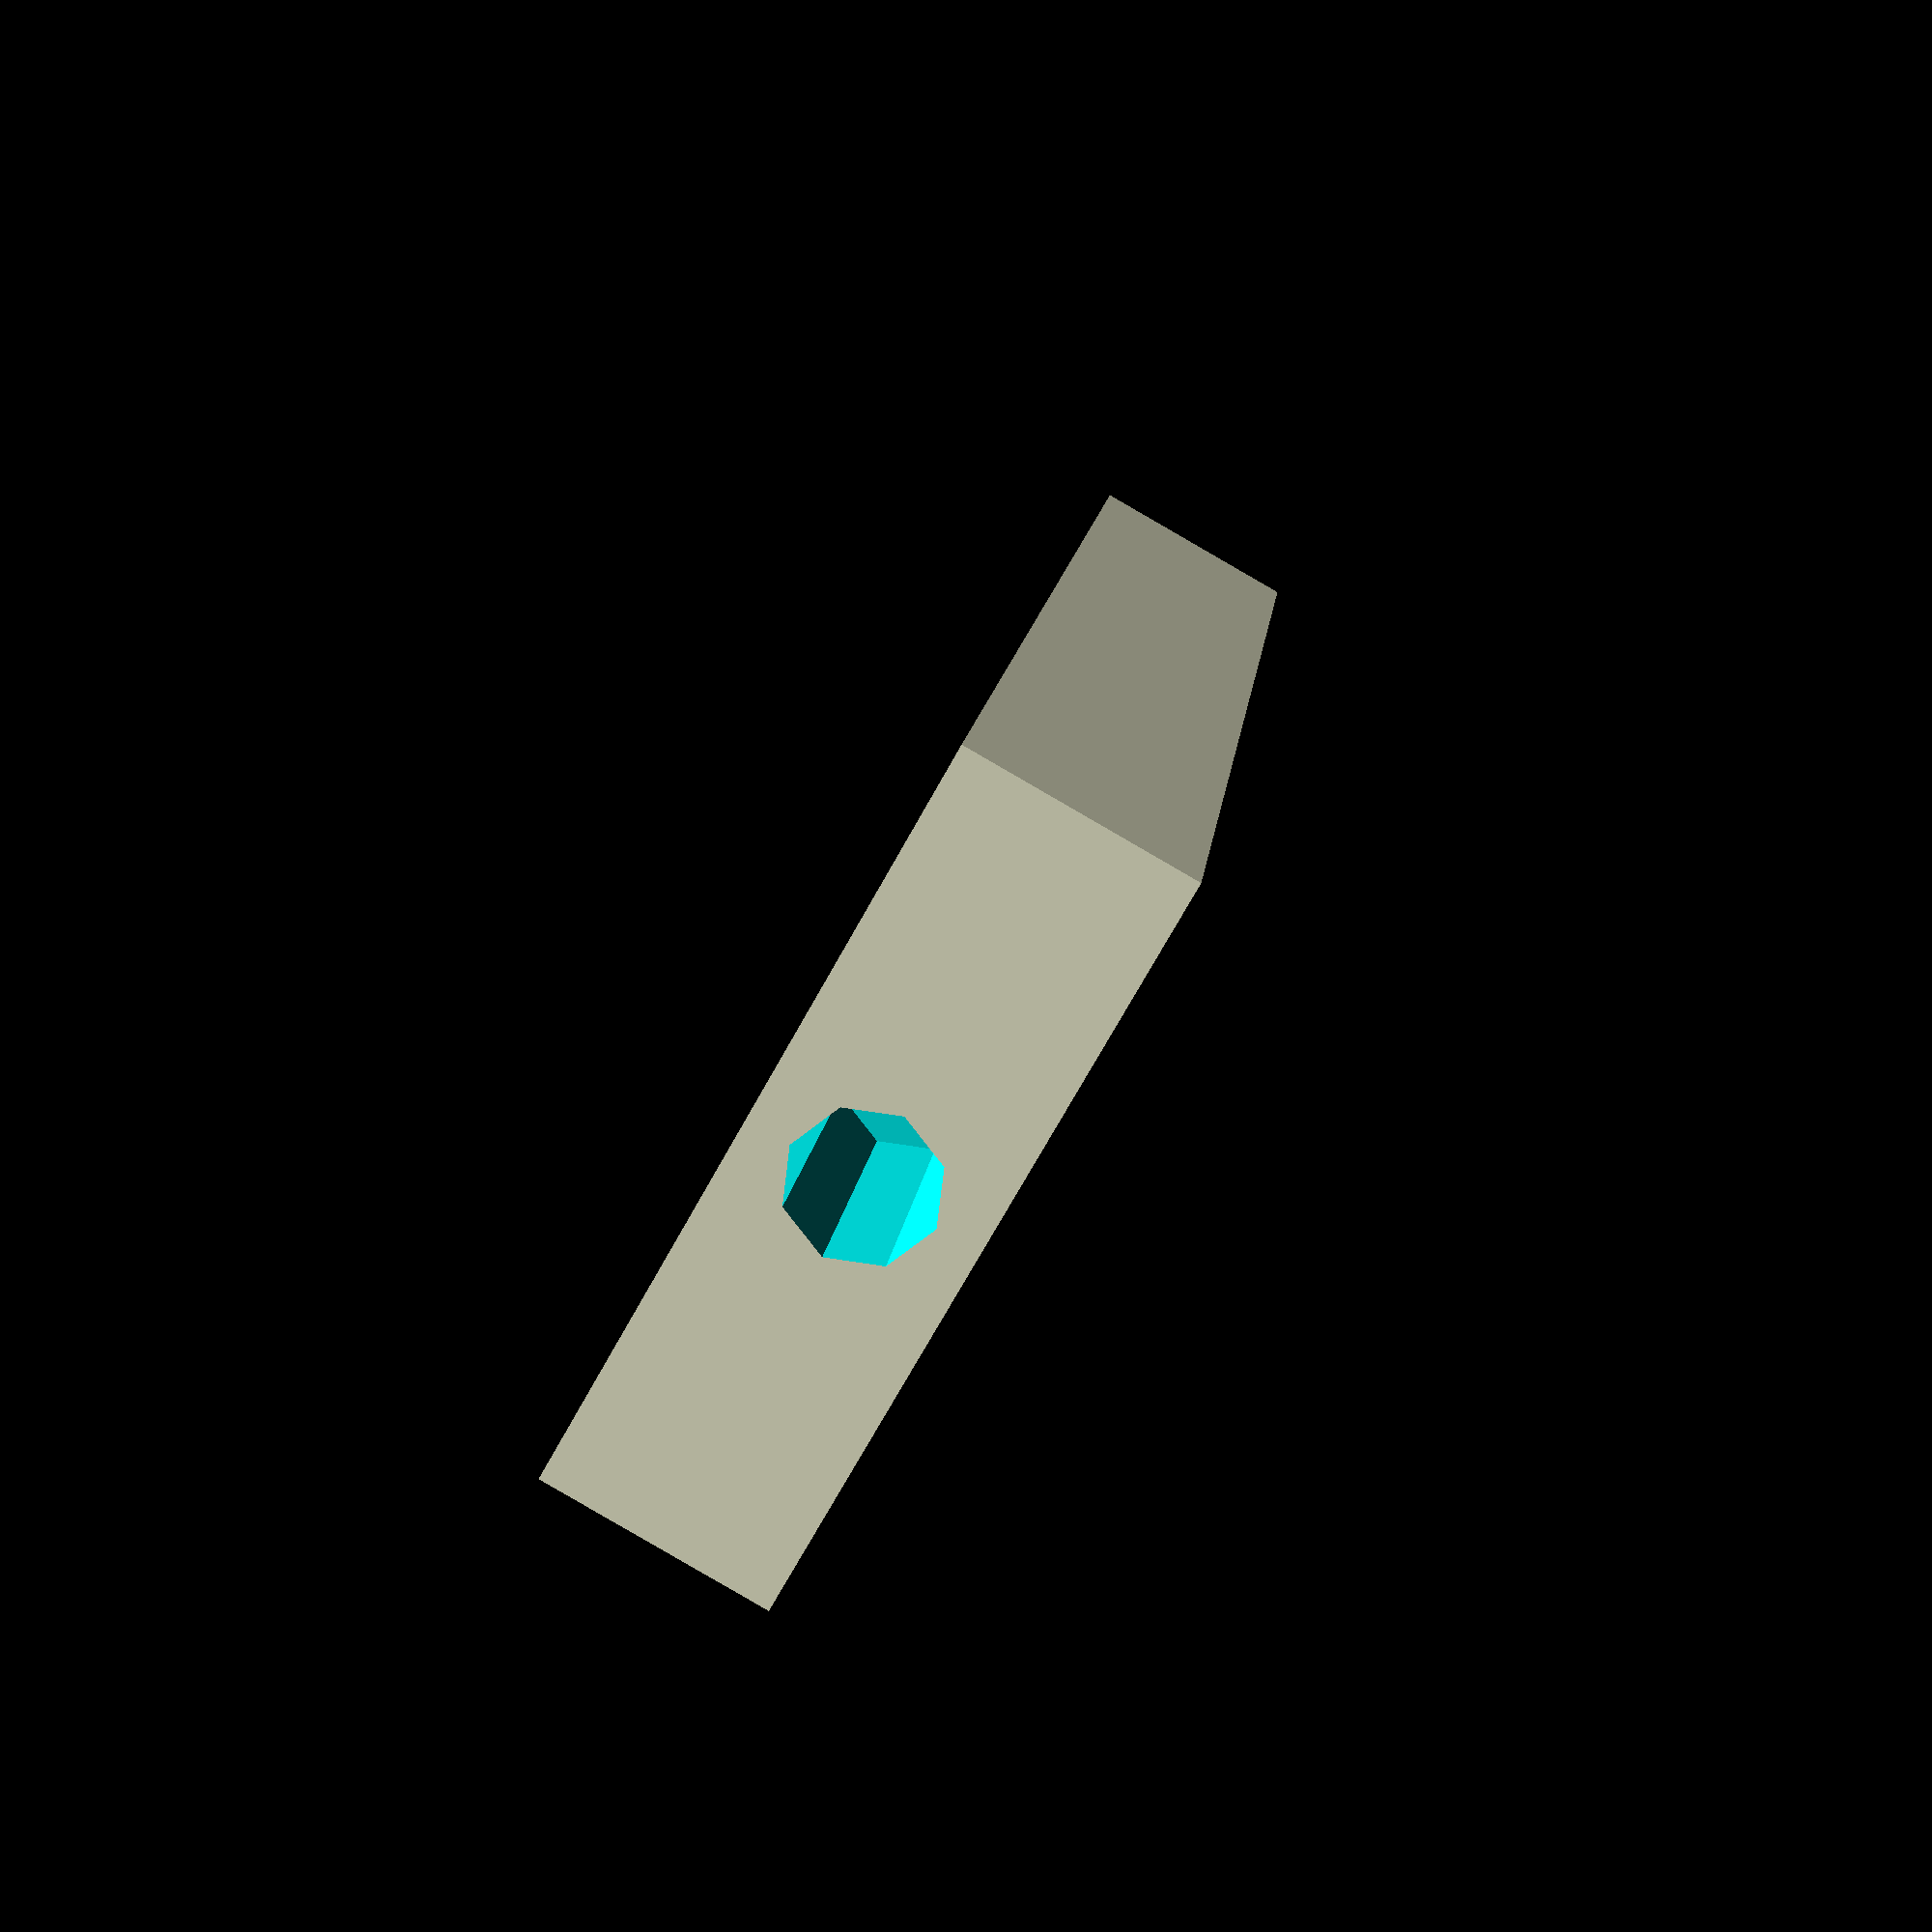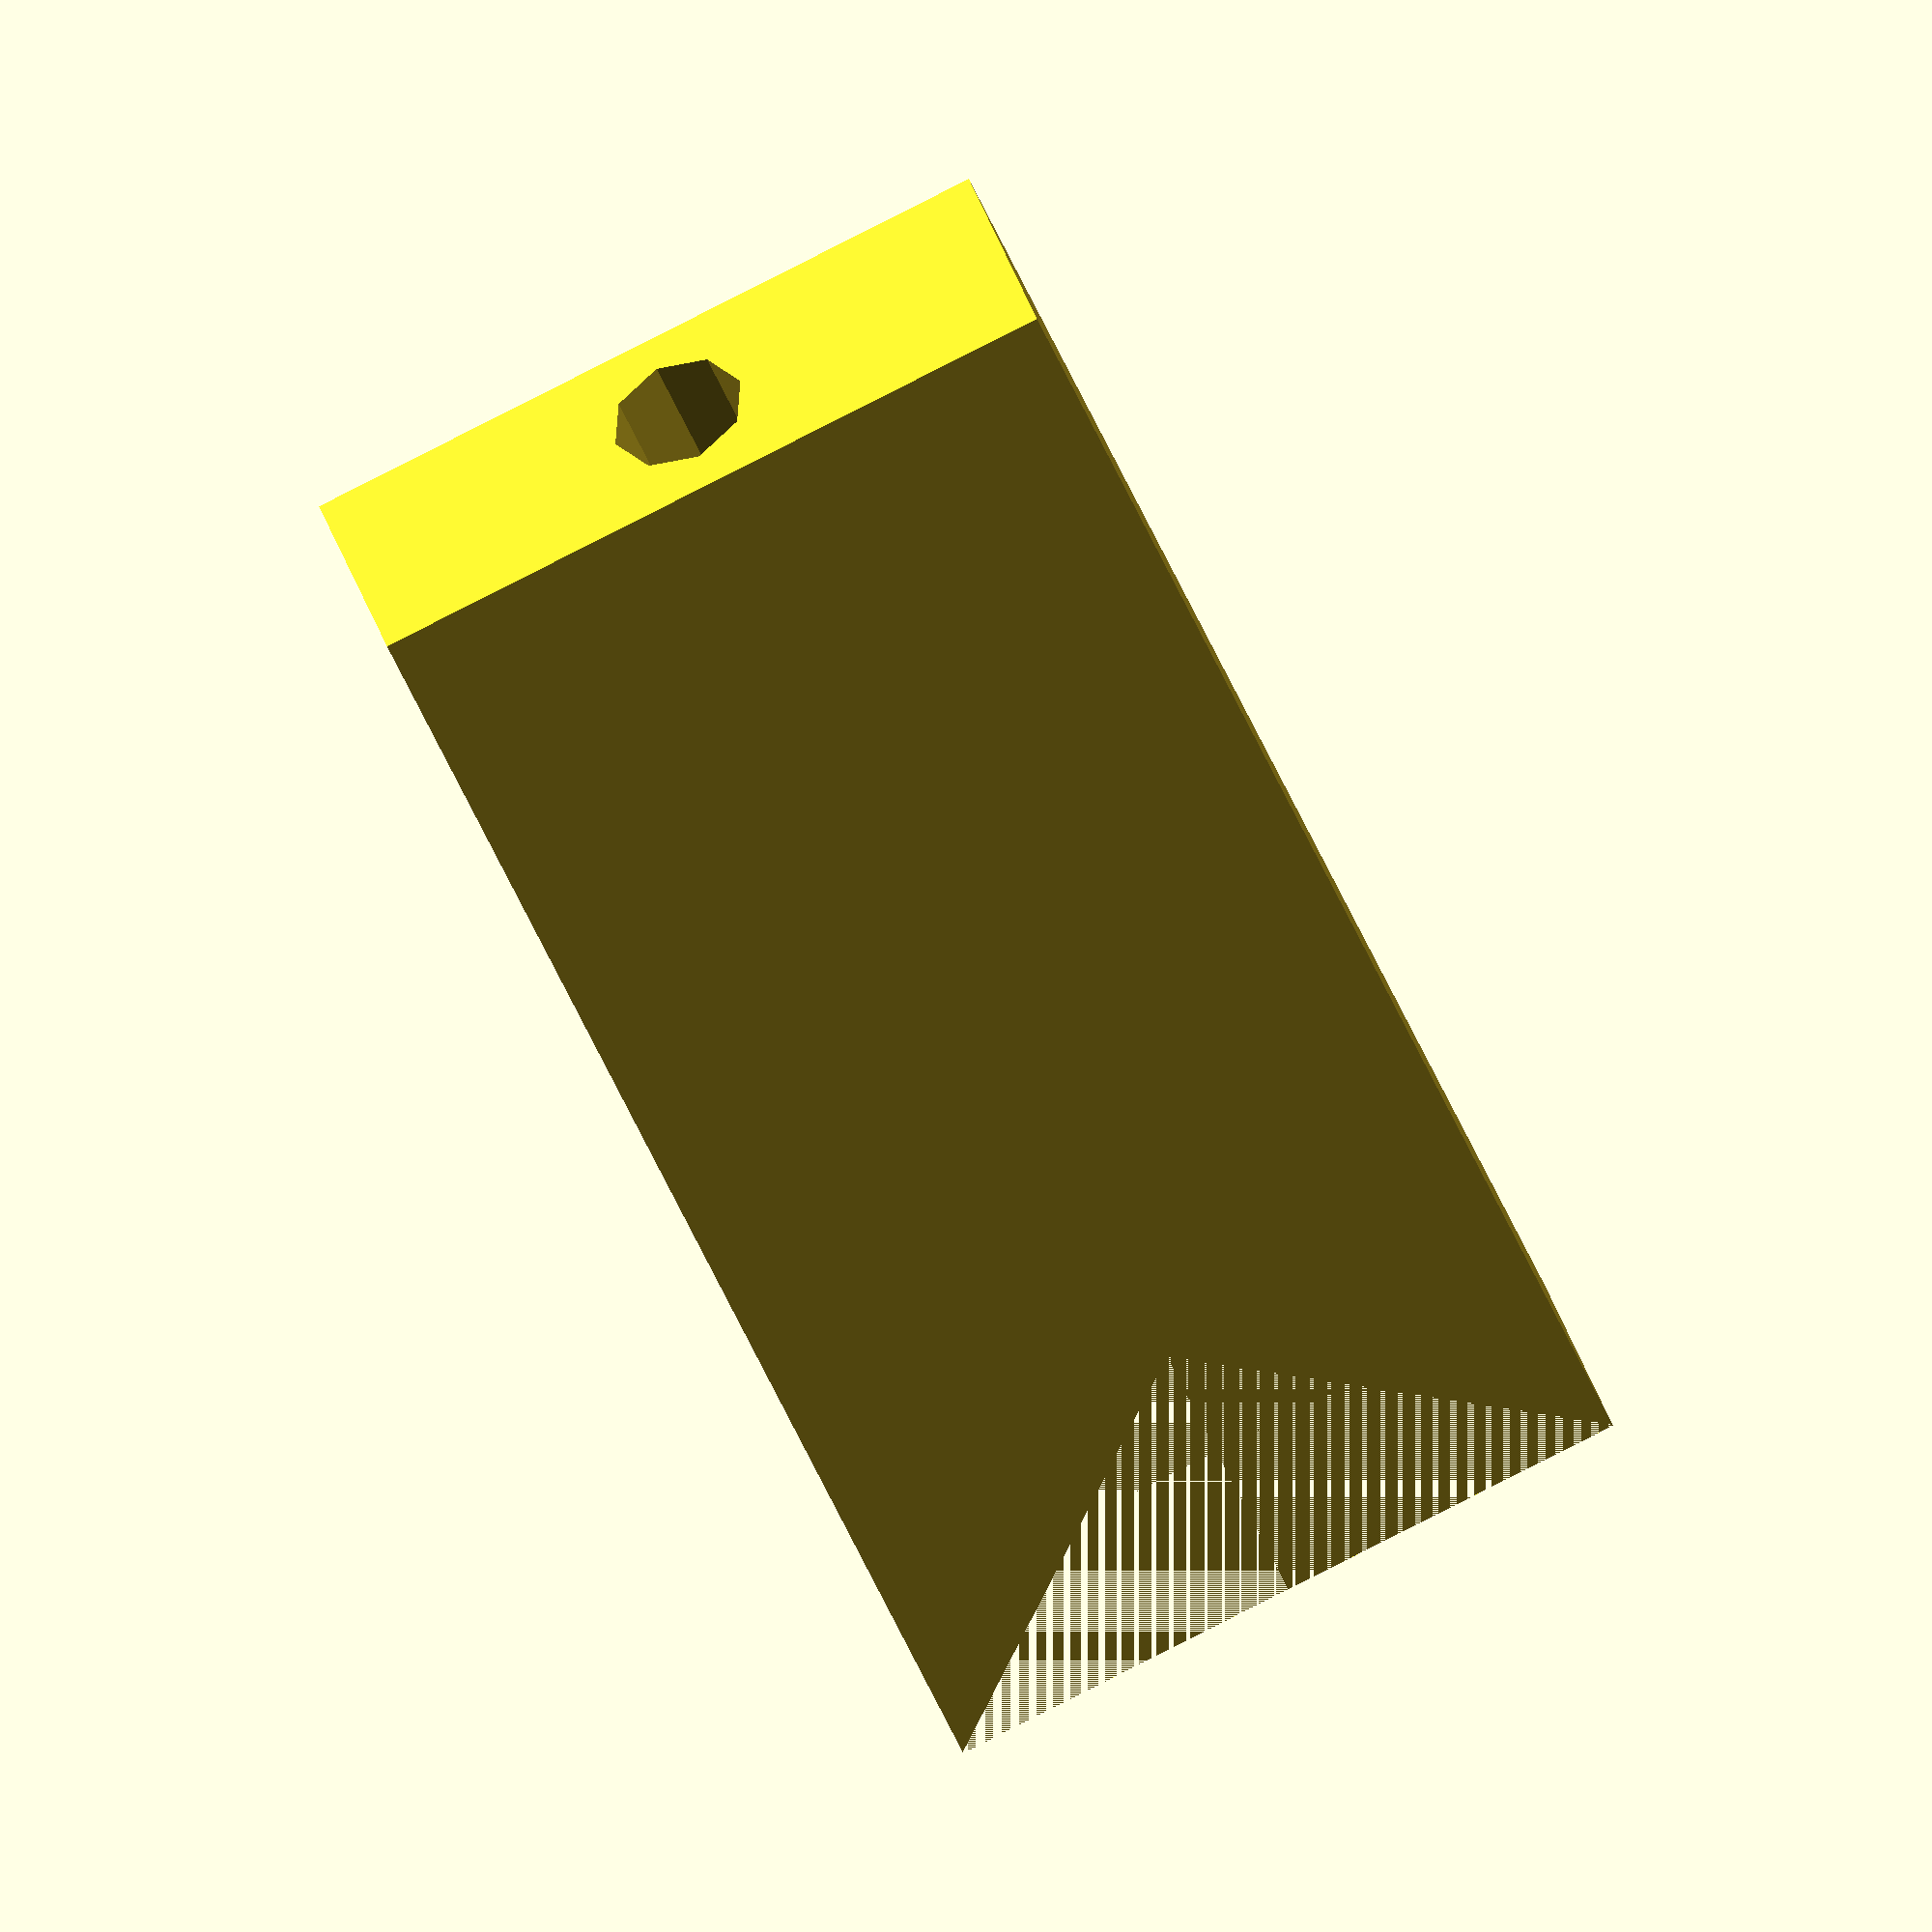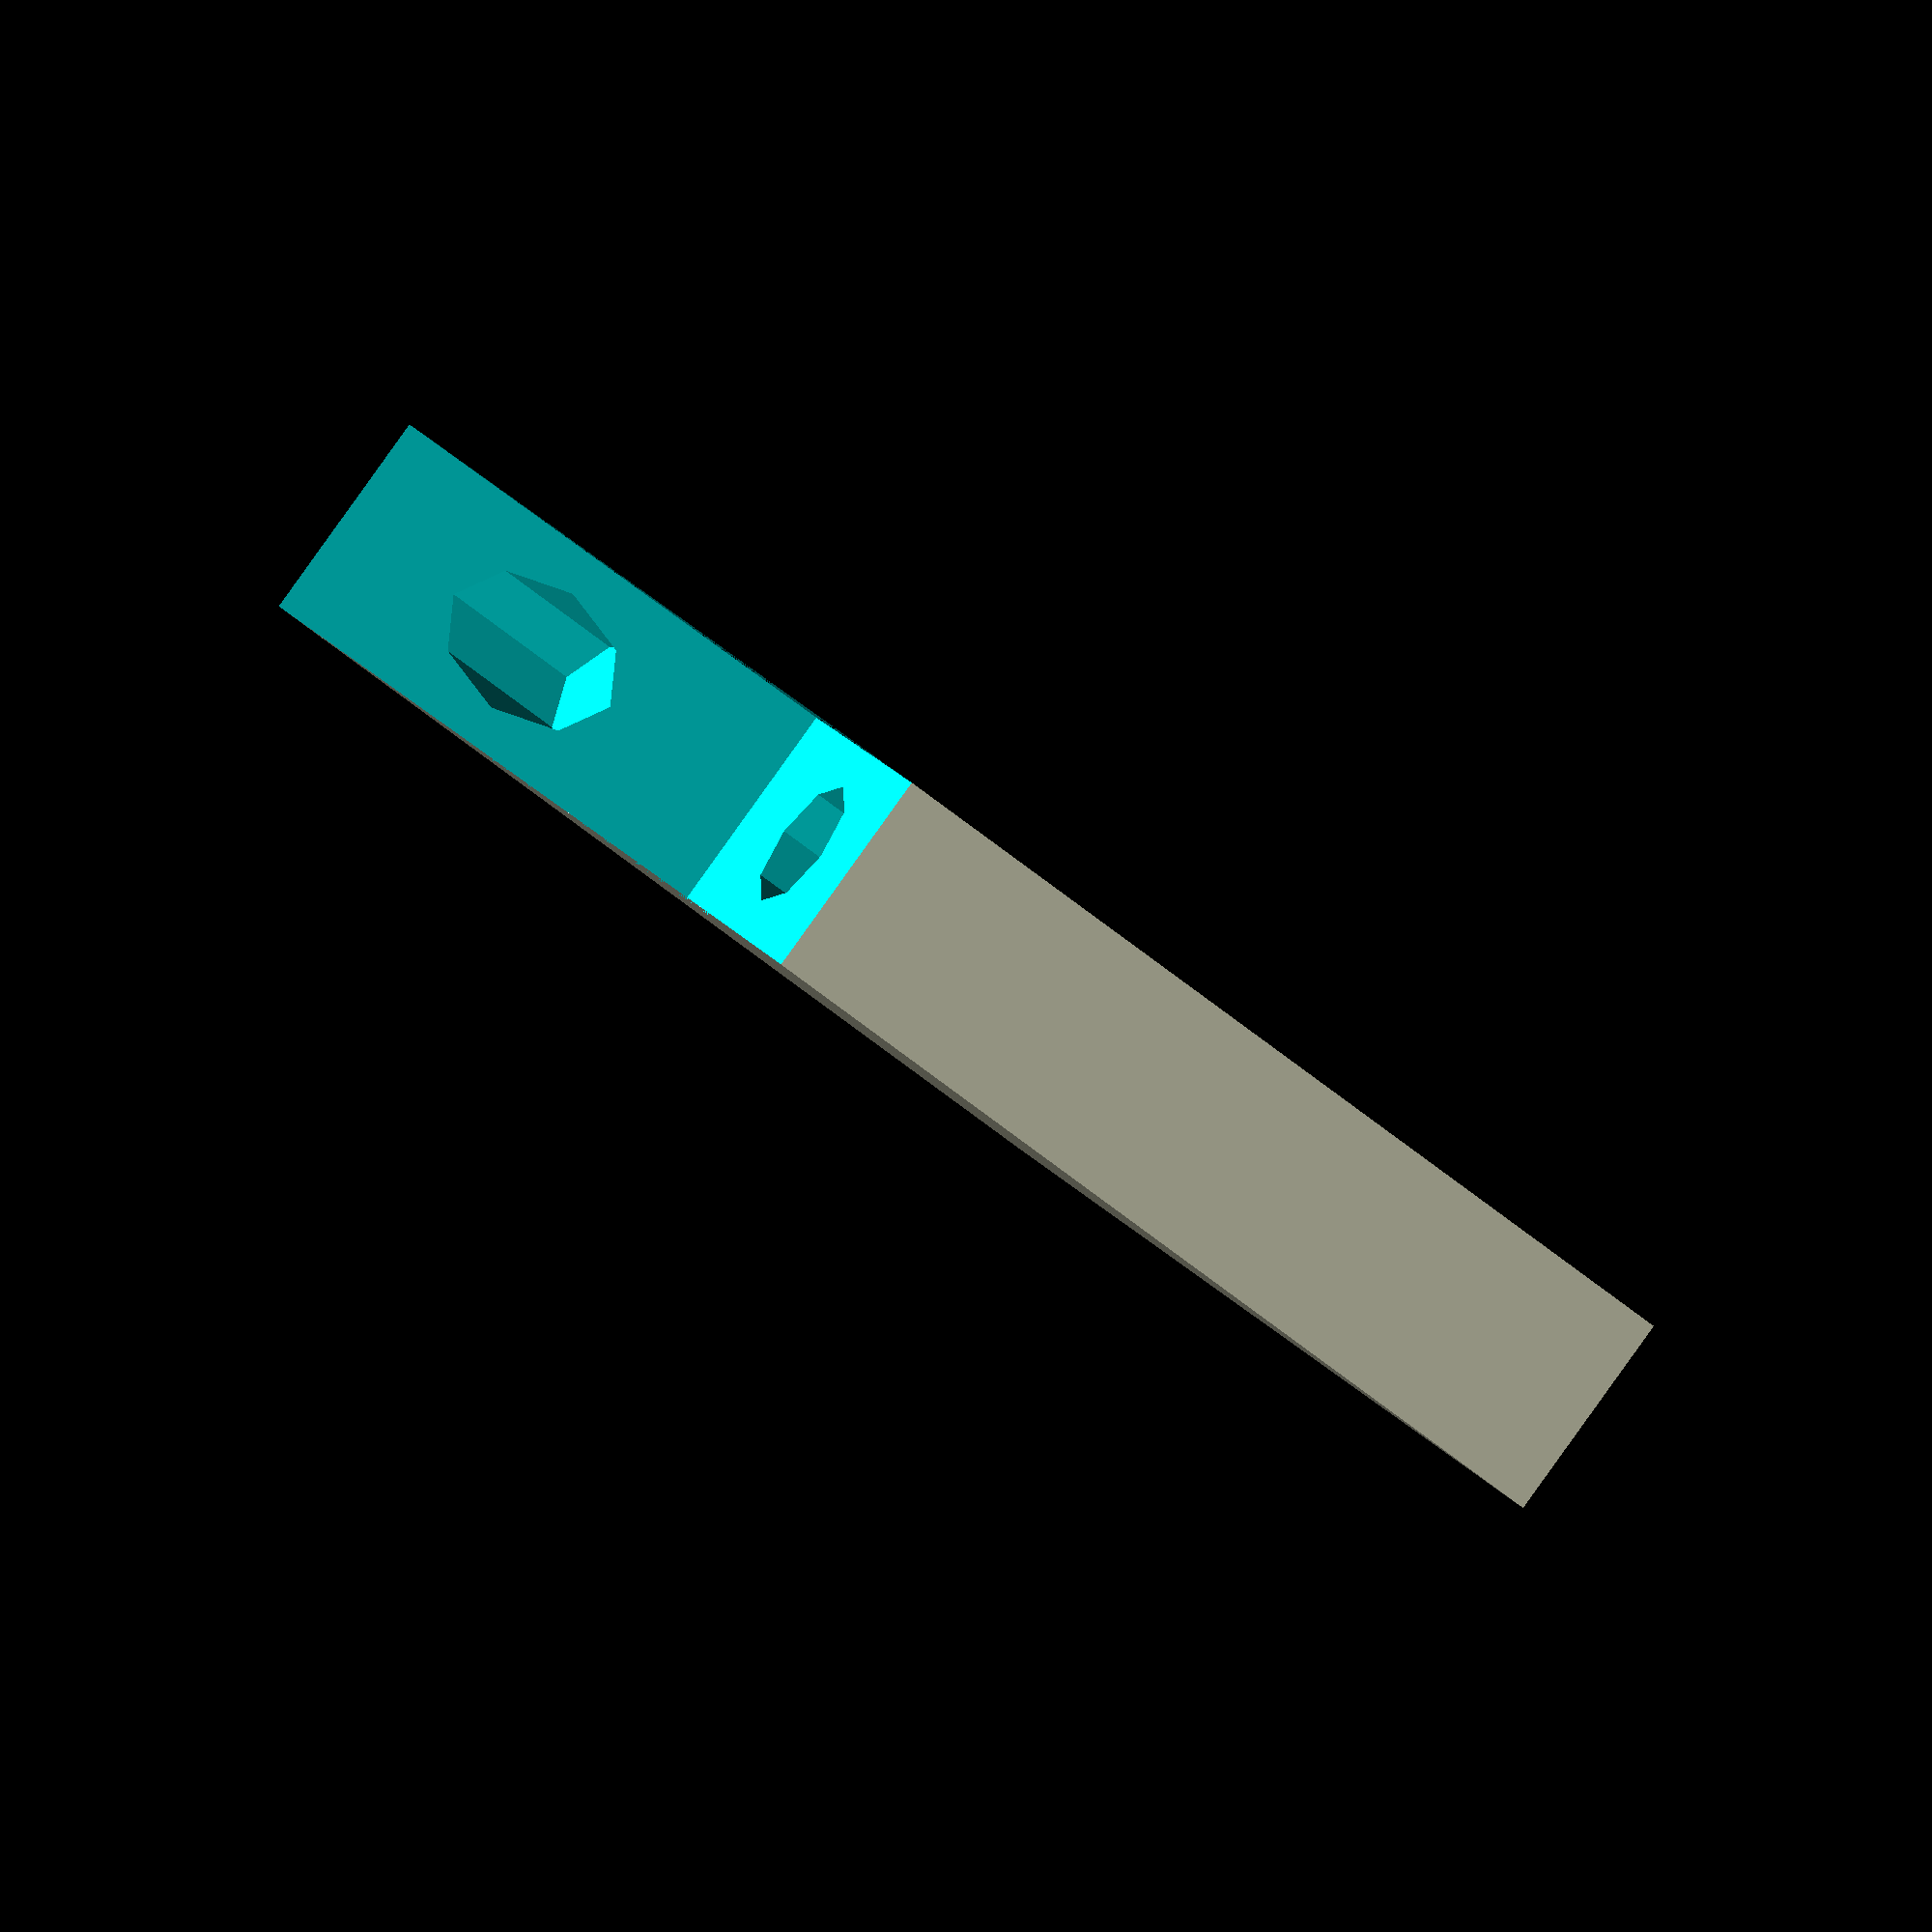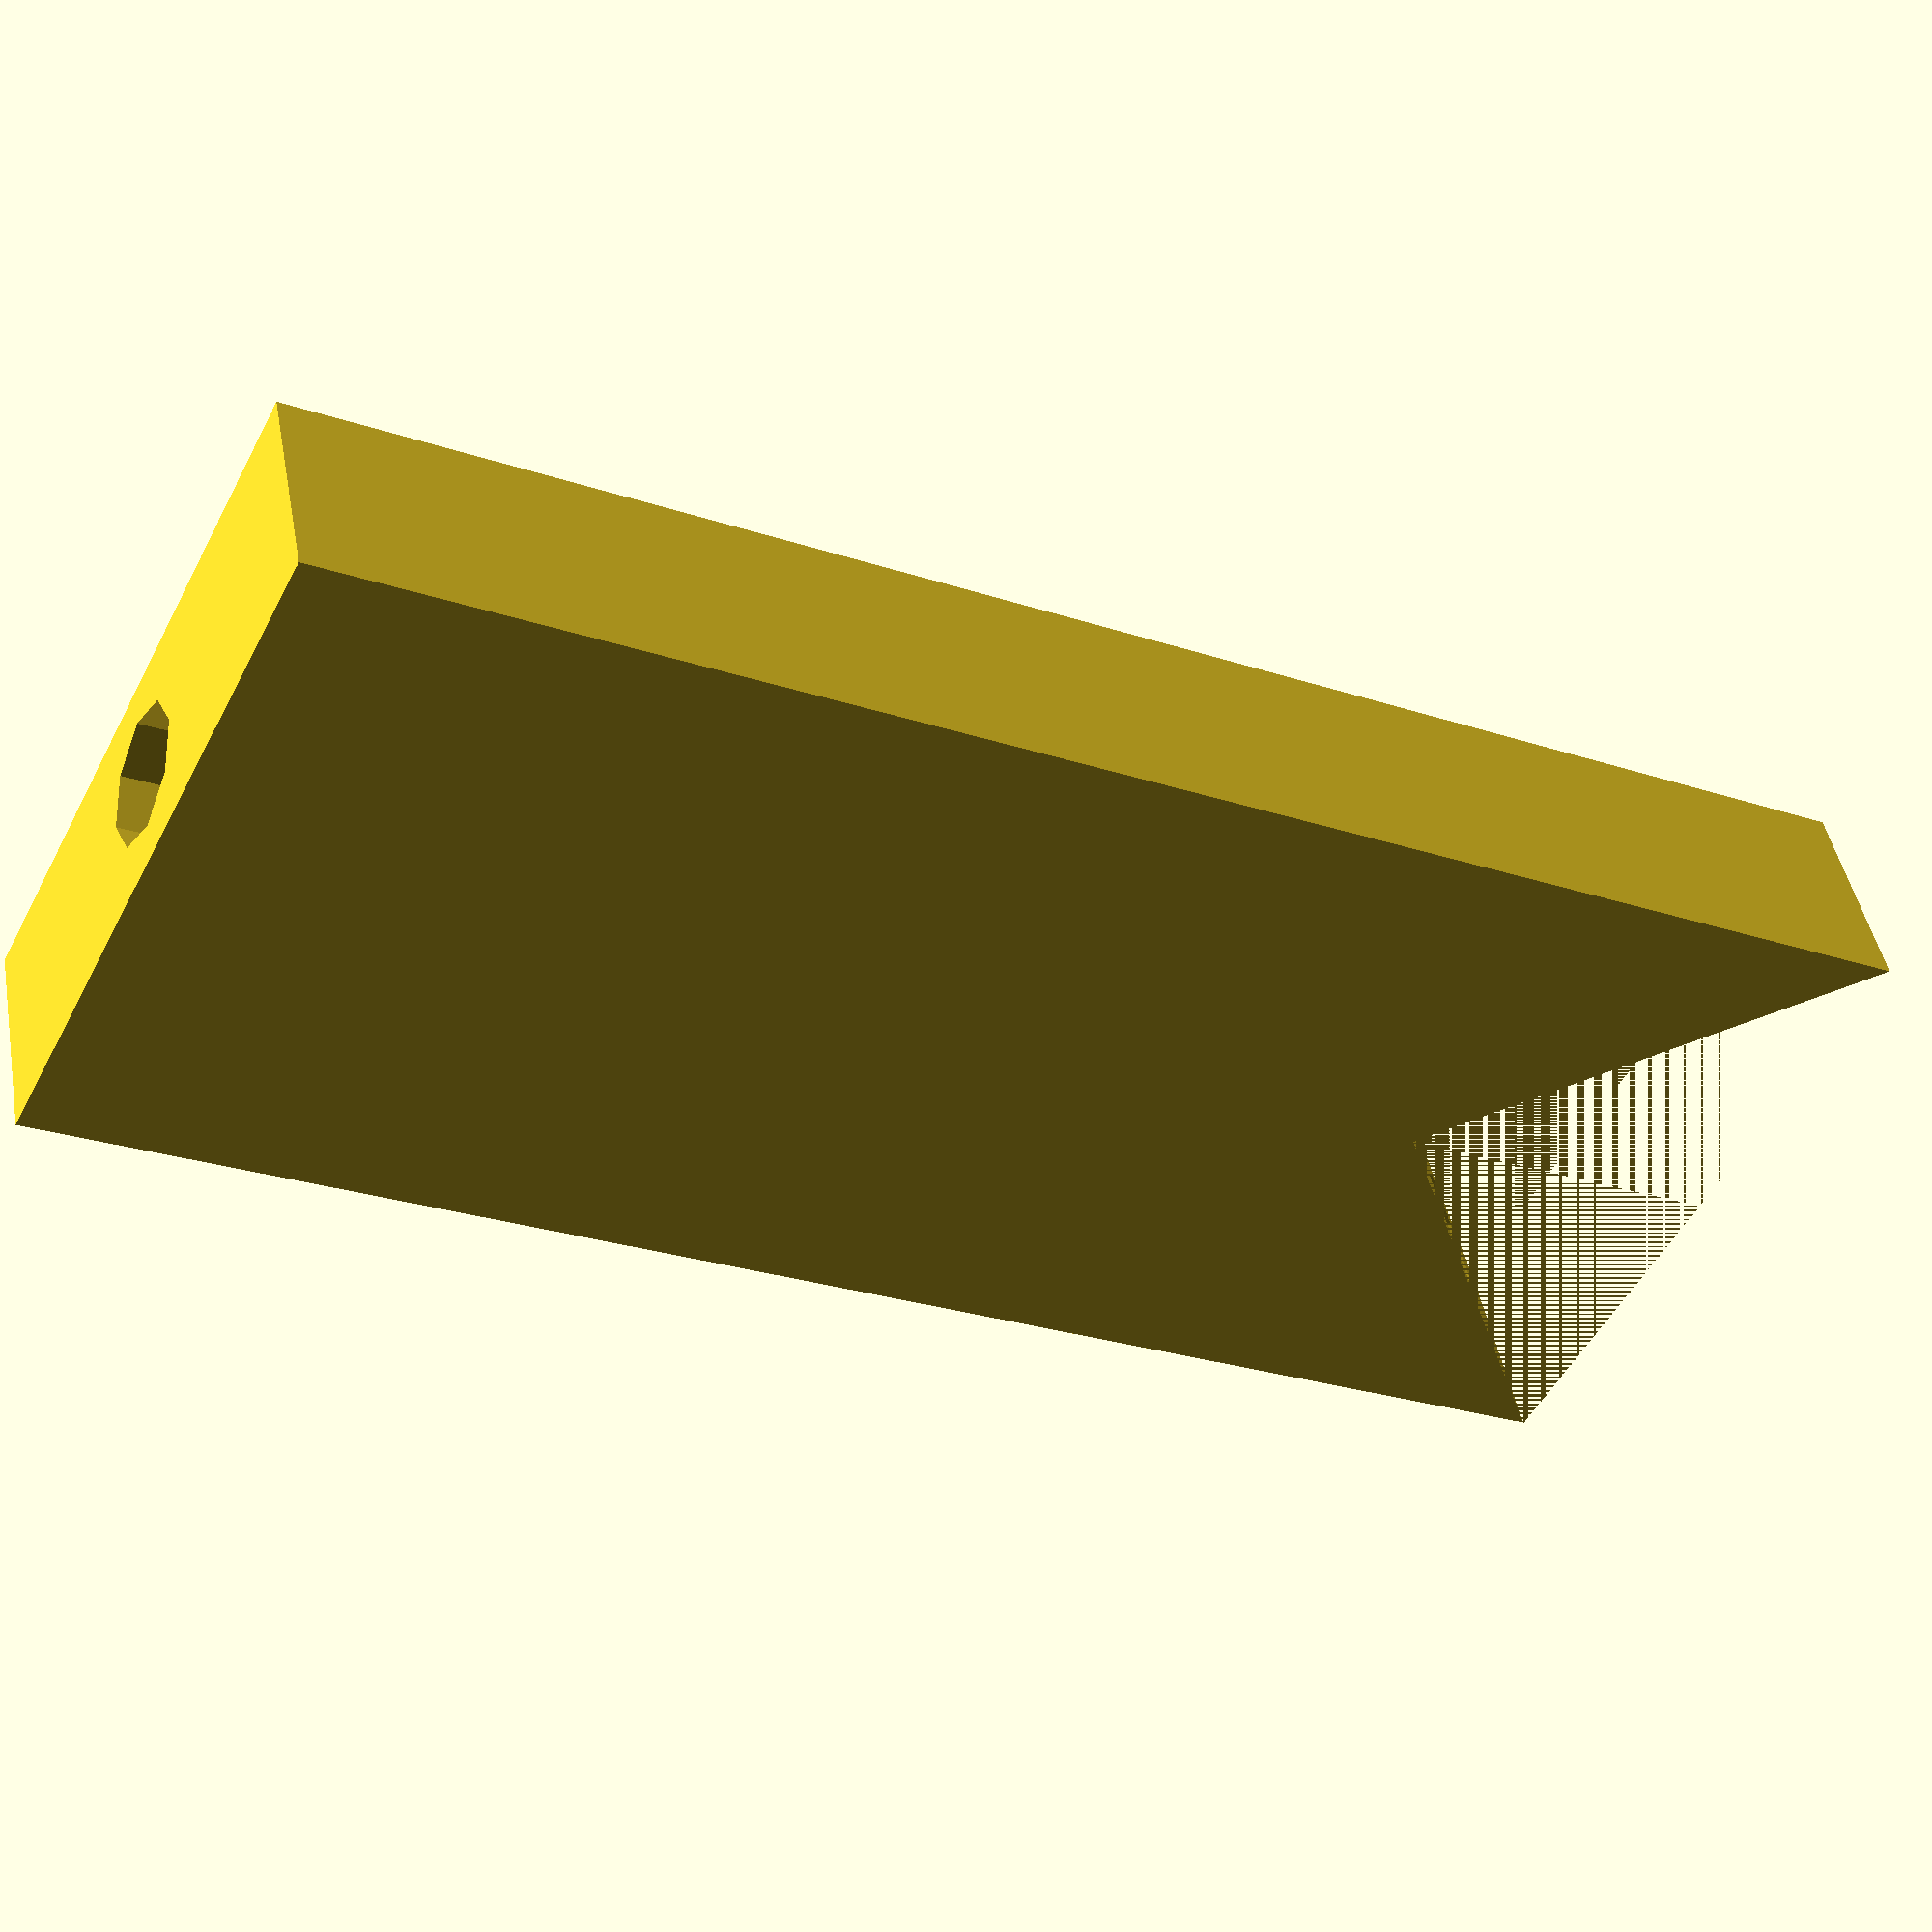
<openscad>
//Азотистые основания:    
x=75;     
y=26;     
z=8;      
t=0;        
z2=2.5;
edge=0.71*y;        
dx=edge*1.41;     
//Тимин                 
difference(){
translate ([dx/2,t,0]){                                       
 difference(){ 
 color() translate ([0,0,0]) cube ([x-dx/2,y,z],center=true);                      
  translate([-31,0,0]) color() rotate ([0,0,45]) cube ([edge,edge,z], center=true);            
}       
} 
	rotate([90,0,90]) translate([7,0,-75]) cylinder(70,z2,z2);
	rotate([90,0,90]) translate([-7,0,-75]) cylinder(70,z2,z2);
	rotate([90,0,90]) translate([0,0,30]) cylinder(70,z2,z2);
translate([15,0,0]) cube([29,19,5], center=true);
}

          



</openscad>
<views>
elev=267.6 azim=258.7 roll=300.0 proj=p view=wireframe
elev=319.0 azim=249.6 roll=342.3 proj=o view=wireframe
elev=90.4 azim=238.2 roll=144.3 proj=o view=solid
elev=314.7 azim=207.1 roll=349.4 proj=p view=solid
</views>
